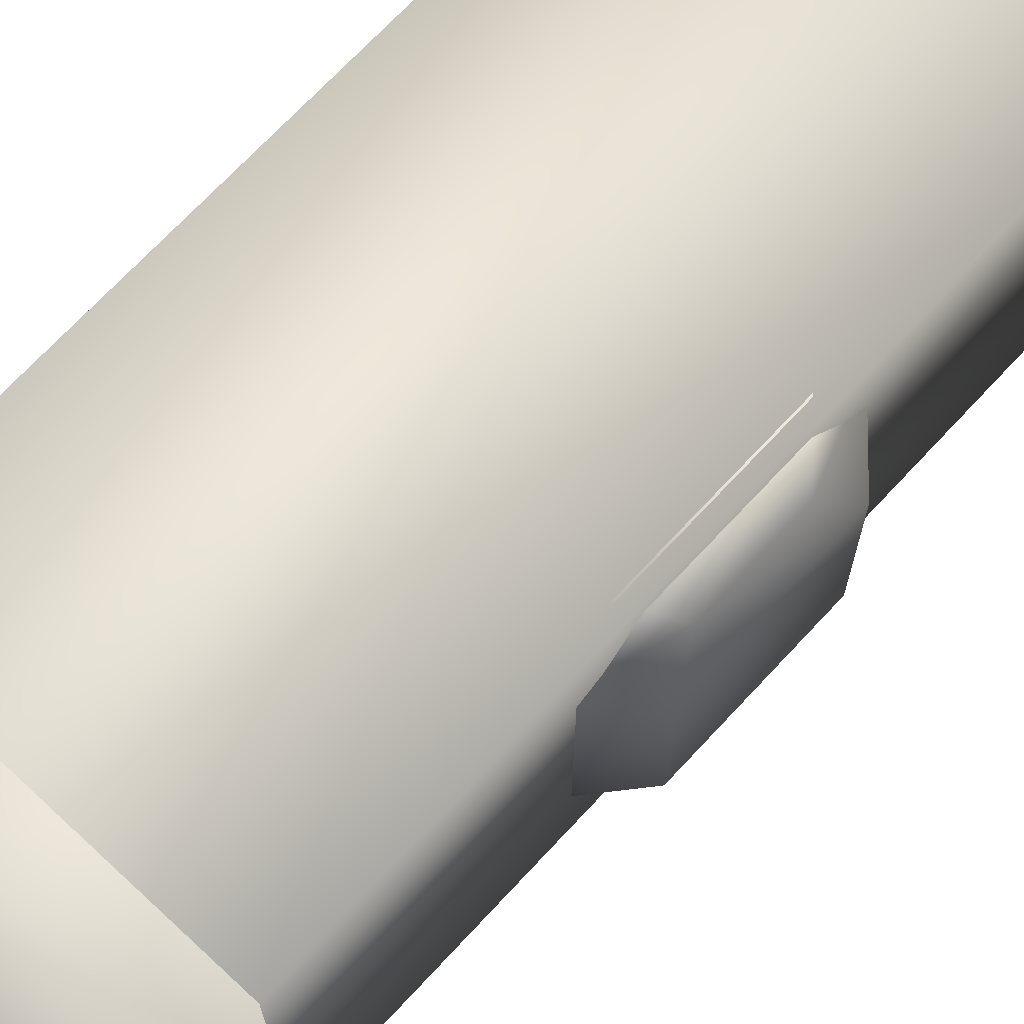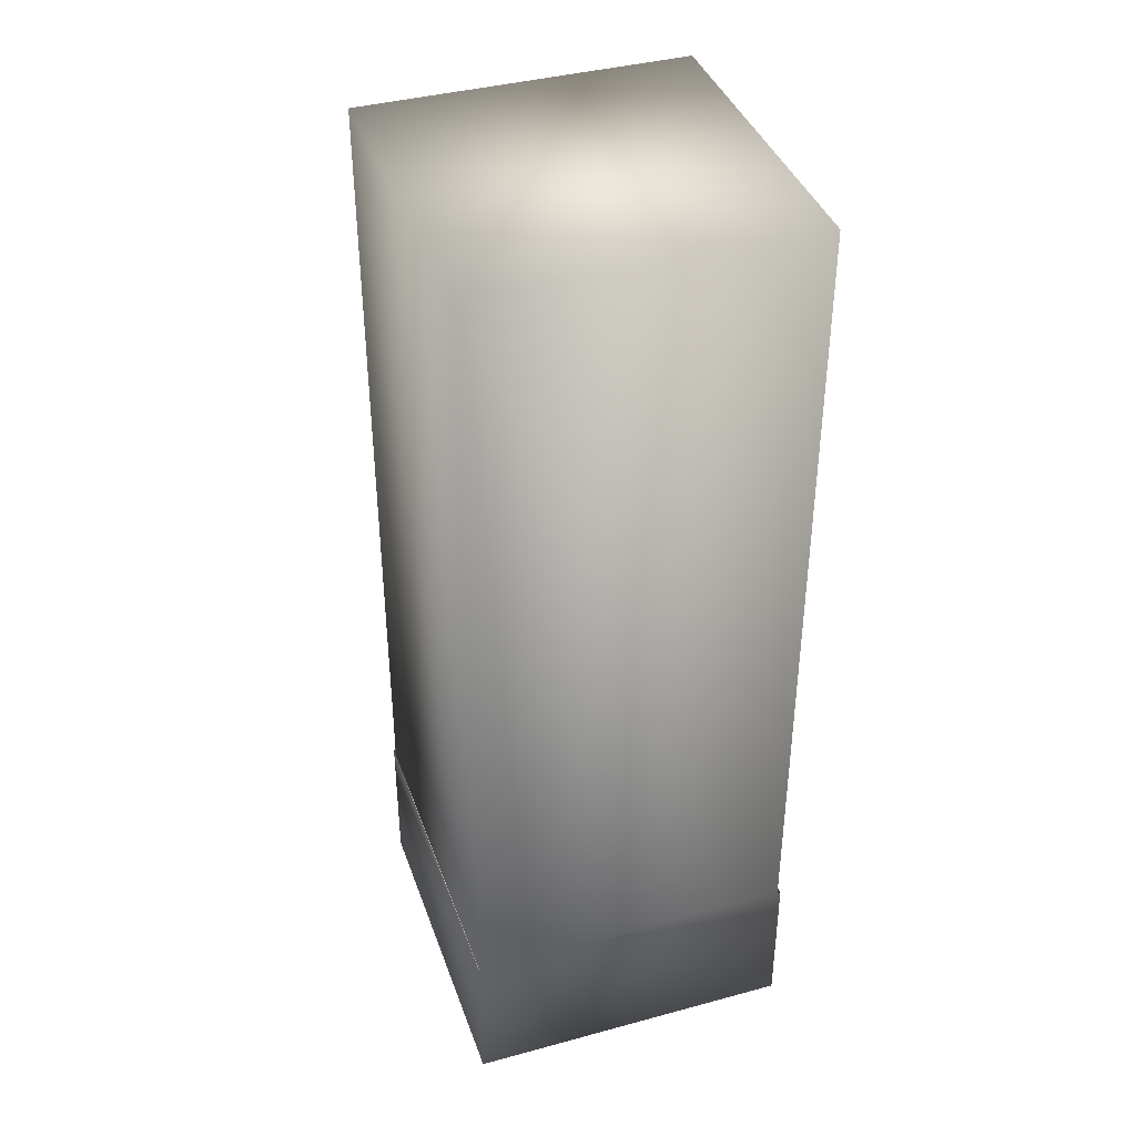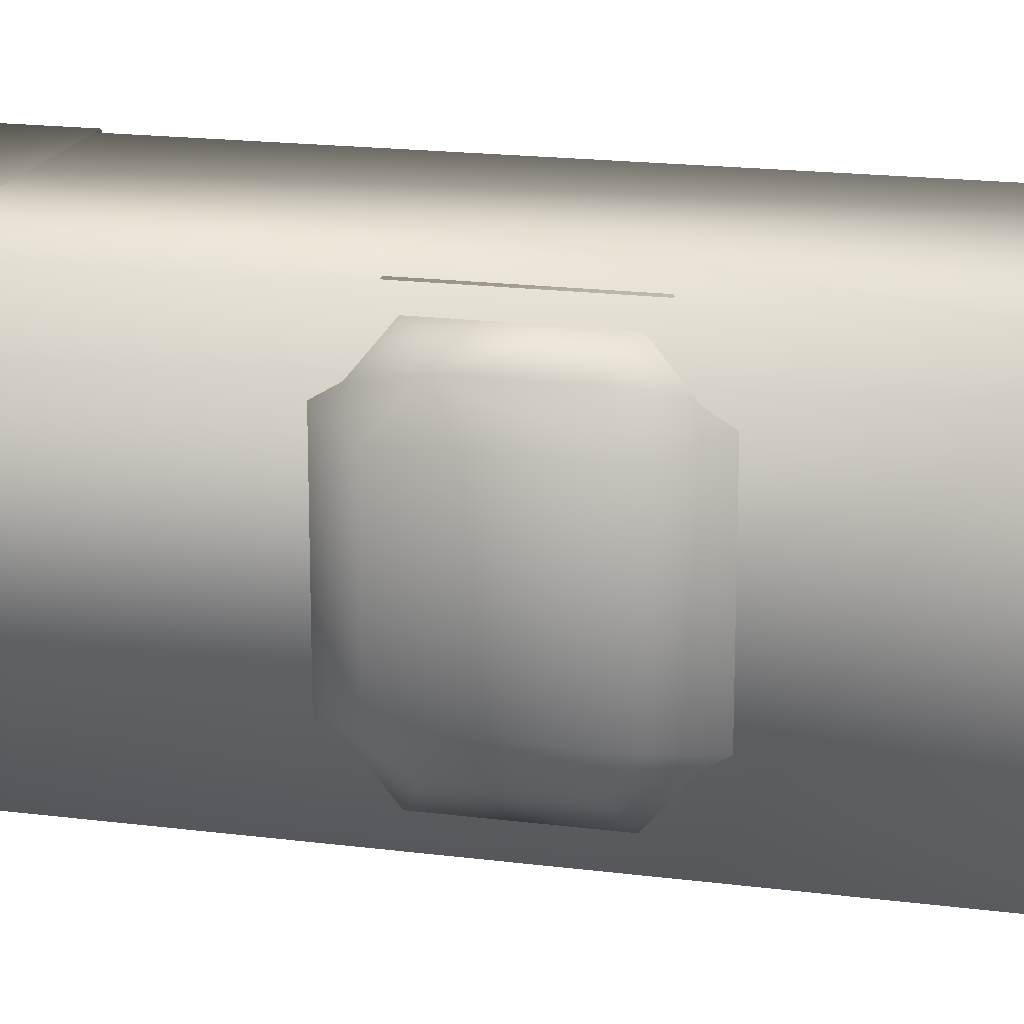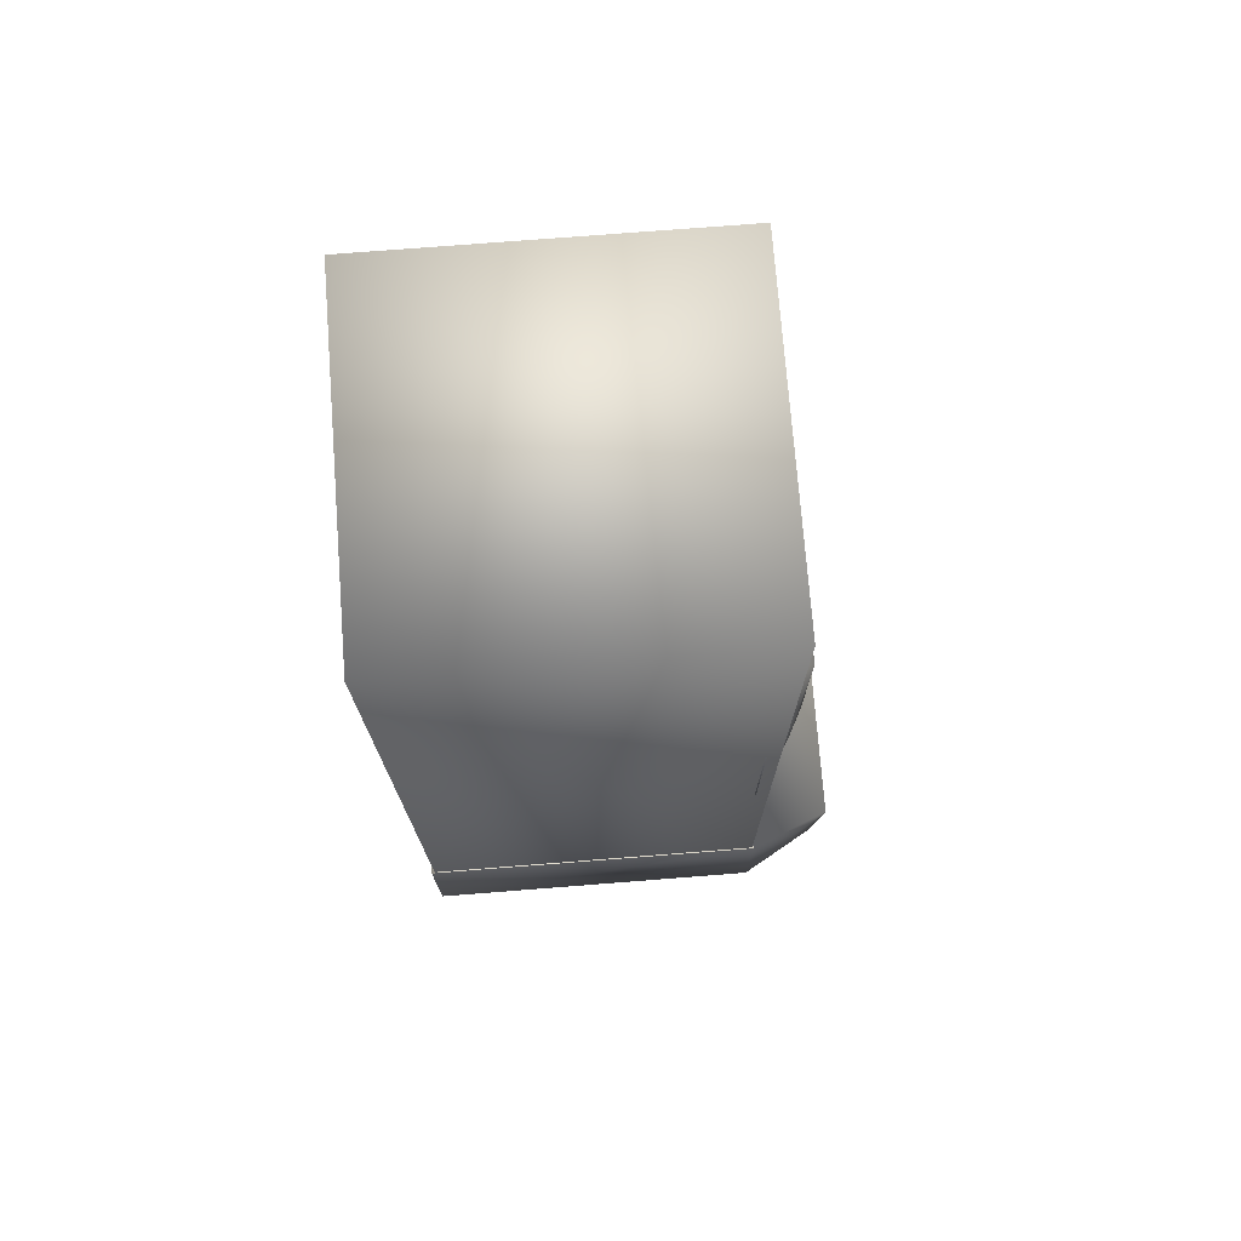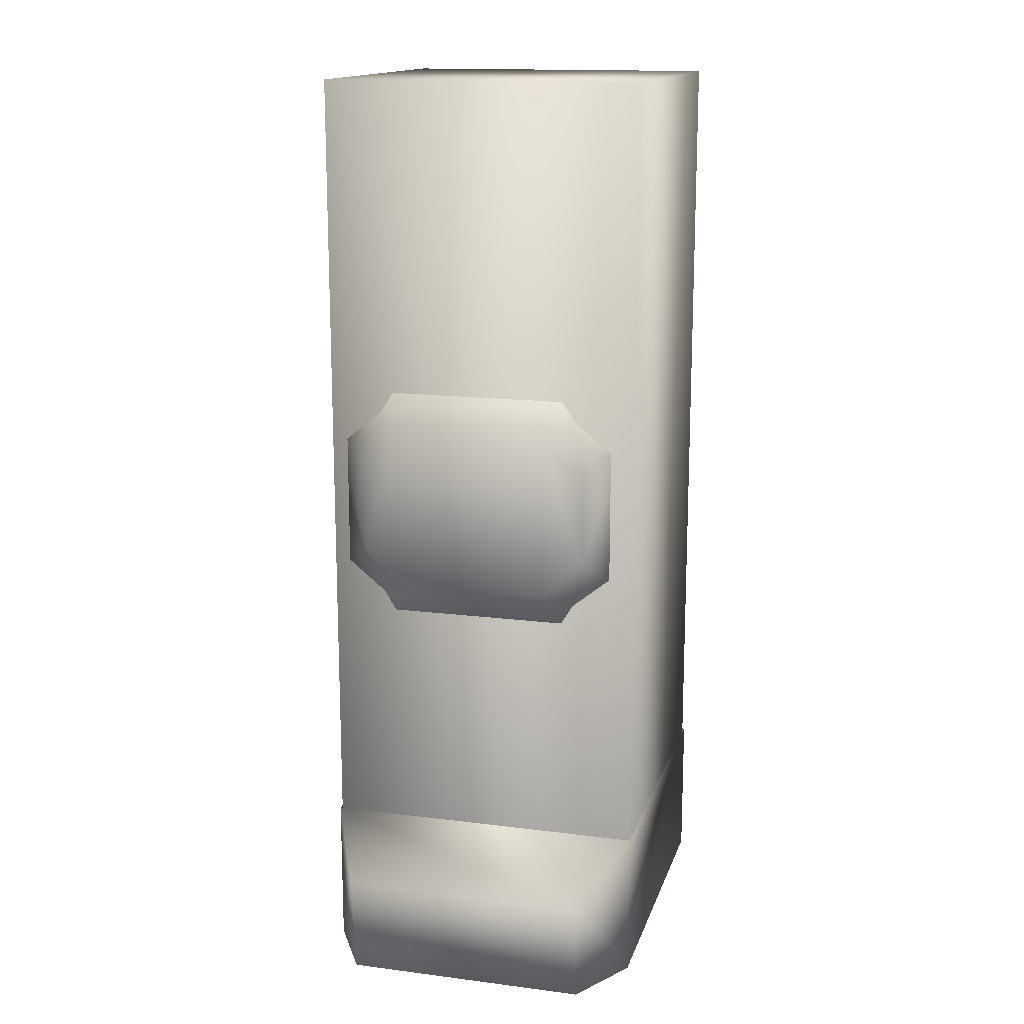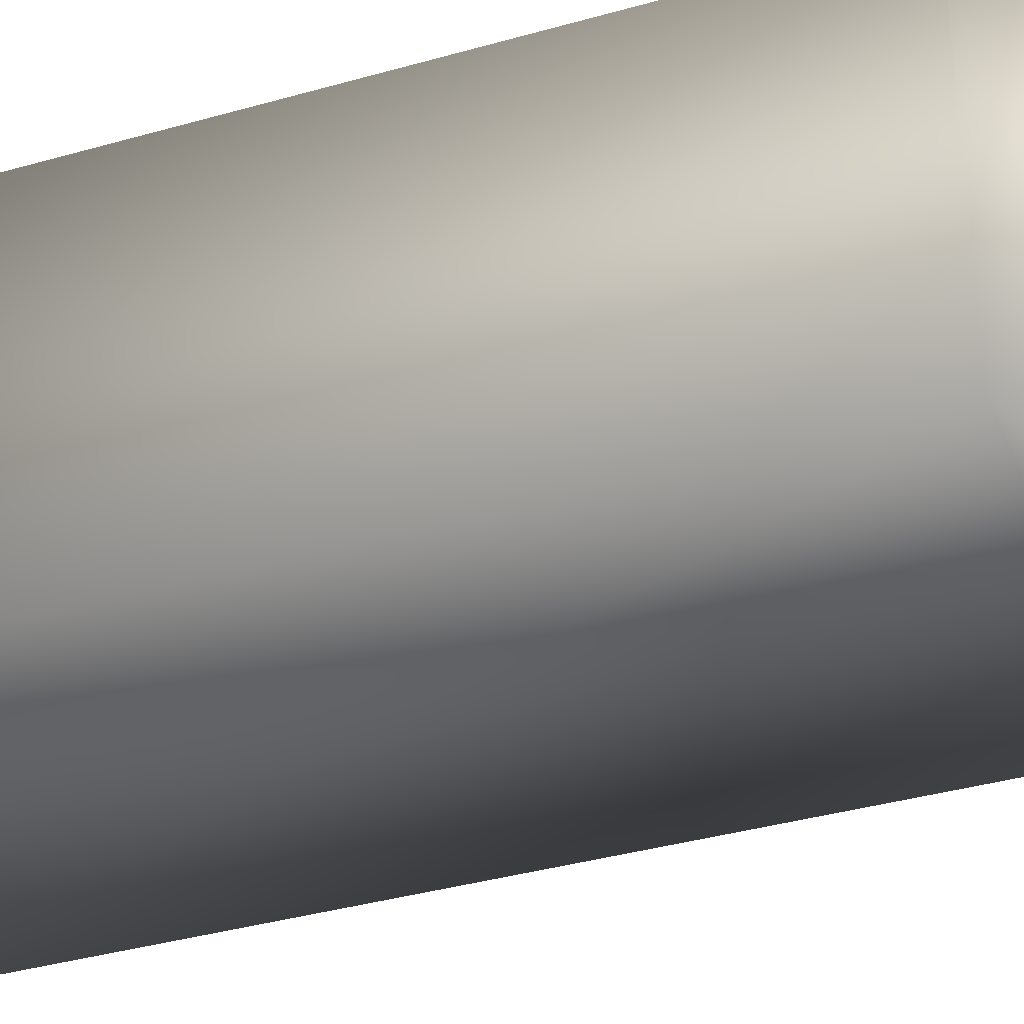
<metadata>
{"format":"obj","ext":"obj","renderer":"f3d","projection":"perspective","resolution":1024,"background":"white","views":[{"elev":70.5,"azim":42.9,"up":"+Z"},{"elev":39.6,"azim":-108.6,"up":"+Y"},{"elev":17.9,"azim":104.2,"up":"+Z"},{"elev":74.2,"azim":-4.5,"up":"+Y"},{"elev":15.2,"azim":105.1,"up":"+Y"},{"elev":-36.8,"azim":-69.6,"up":"+Z"}]}
</metadata>
<code>
o LLeg
v 0.1622 0.4675 -0.05697
v 0.1481 0.3655 -0.02846
v 0.1481 0.4419 -0.02846
v 0.1622 0.34 -0.1867
v 0.1622 0.34 -0.05697
v 0.1221 0.5102 -0.1982
v 0.1221 0.3395 -0.2502
v 0.1221 0.4679 -0.2502
v 0.1221 0.2972 -0.1982
v 0.1221 0.2972 -0.04547
v 0.1221 0.5102 -0.04547
v 0.1622 0.4675 -0.1867
v 0.1221 0.4675 0.006584
v 0.1221 0.3399 0.006584
v 0.1481 0.3653 -0.2152
v 0.1481 0.4422 -0.2152
v -0.1326 0.7545 -0.2561
v -0.1326 0.1118 0.005256
v -0.1326 0.1118 -0.2561
v -0.1326 0.7545 0.005256
v 0.1326 0.1118 0.005256
v 0.1326 0.7545 0.005256
v 0.1326 0.1118 -0.2561
v 0.1326 0.7545 -0.2561
v -0.1347 -0.004775 0.006975
v 0.1333 -0.004775 -0.2575
v -0.1347 -0.004775 -0.2575
v 0.1333 0.1169 0.006975
v 0.1333 -0.004775 0.006975
v 0.2003 0.08048 -0.02596
v -0.1347 0.1169 -0.2575
v -0.1347 0.1169 0.006975
v 0.1907 -0.004503 -0.02596
v 0.2003 0.08048 -0.2246
v 0.1907 -0.004503 -0.2246
v 0.1333 0.1169 -0.2575
f 1 3 2
f 1 5 4
f 6 8 7
f 5 10 9
f 11 1 12
f 13 14 2
f 10 5 2
f 11 13 3
f 11 10 14
f 15 7 8
f 9 7 15
f 6 12 16
f 12 4 15
f 17 19 18
f 20 18 21
f 22 21 23
f 24 23 19
f 22 24 17
f 1 2 5
f 1 4 12
f 6 7 9
f 5 9 4
f 11 12 6
f 13 2 3
f 10 2 14
f 11 3 1
f 11 14 13
f 15 8 16
f 9 15 4
f 6 16 8
f 12 15 16
f 17 18 20
f 20 21 22
f 22 23 24
f 24 19 17
f 22 17 20
f 25 27 26
f 25 29 28
f 30 28 29
f 26 27 31
f 27 25 32
f 33 35 34
f 33 29 26
f 26 36 34
f 34 36 28
f 25 26 29
f 25 28 32
f 30 29 33
f 26 31 36
f 27 32 31
f 33 34 30
f 33 26 35
f 26 34 35
f 34 28 30

</code>
